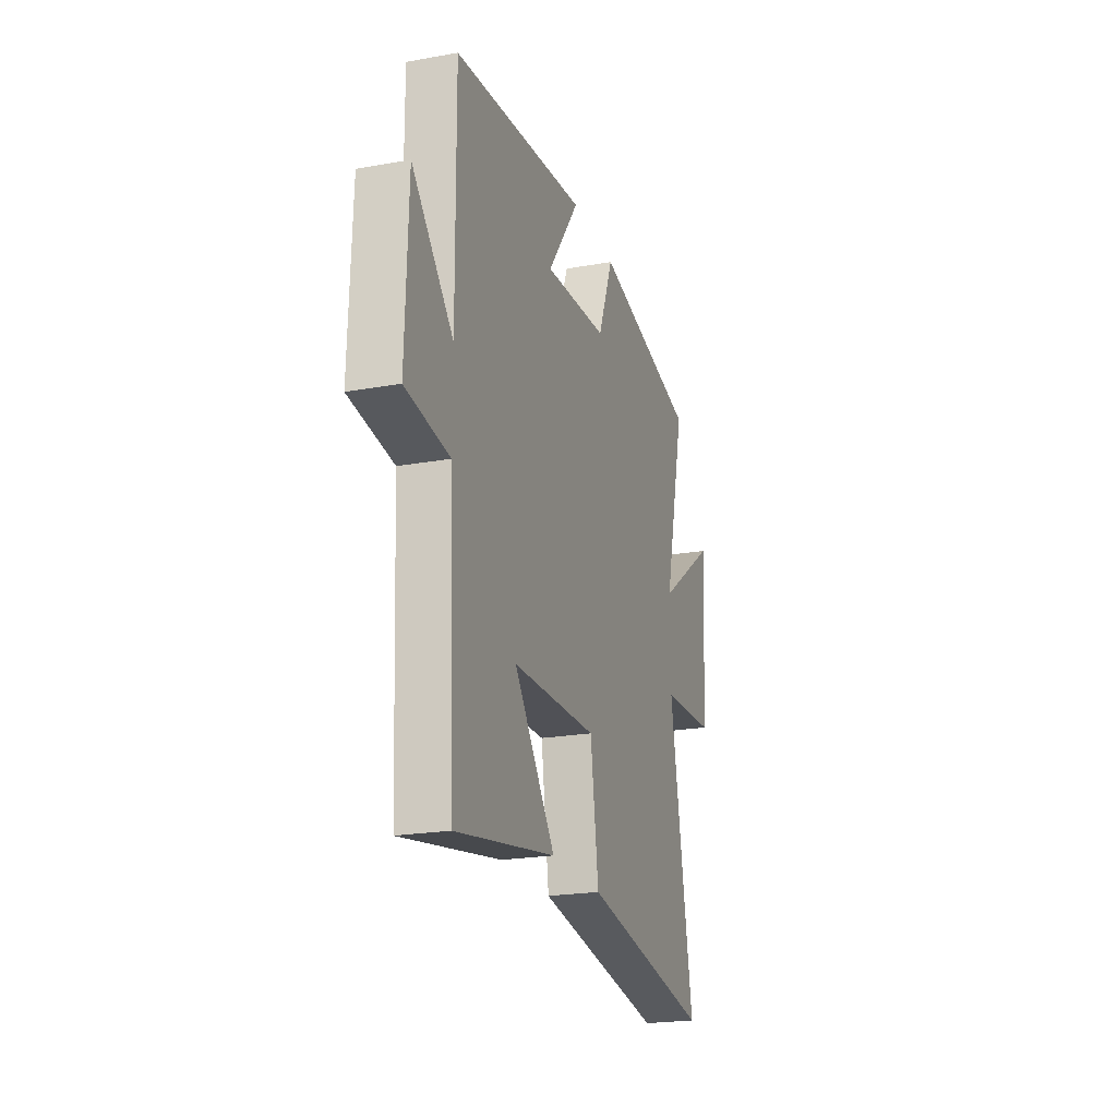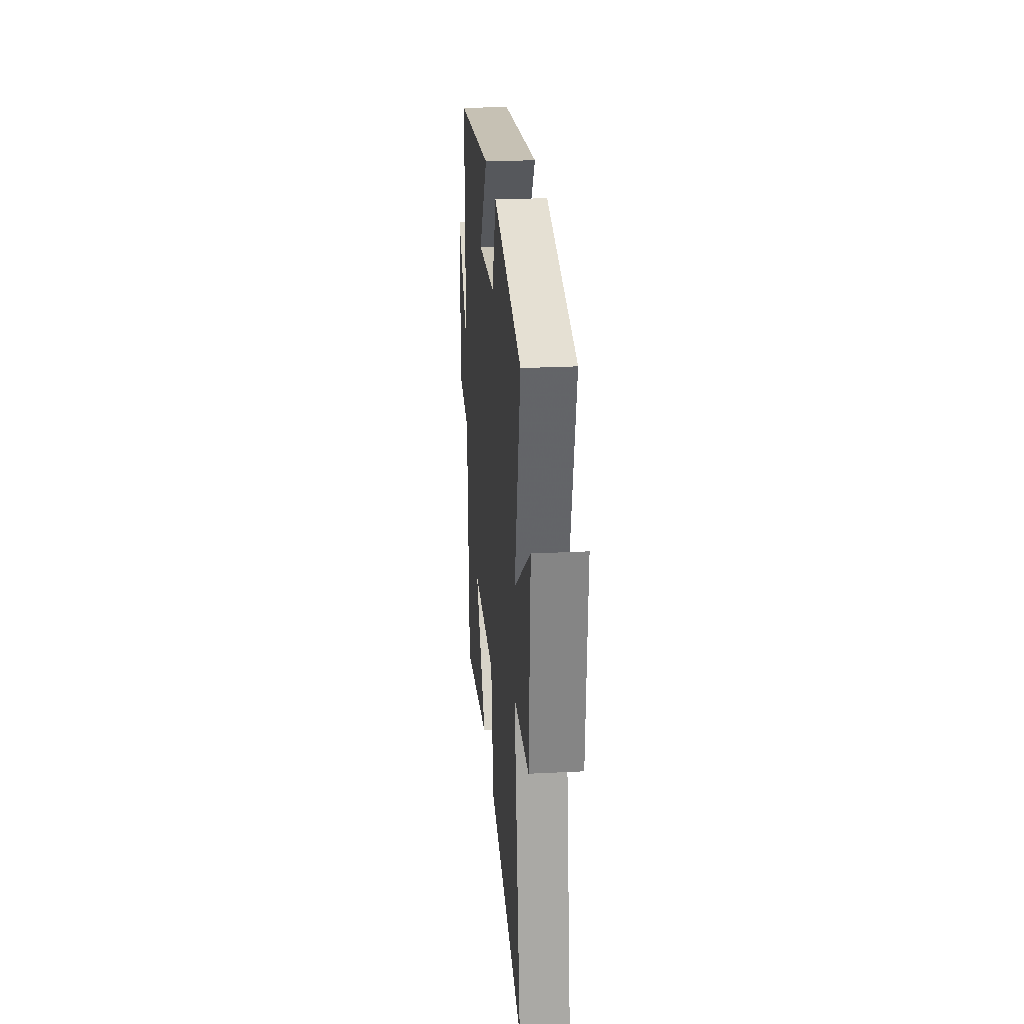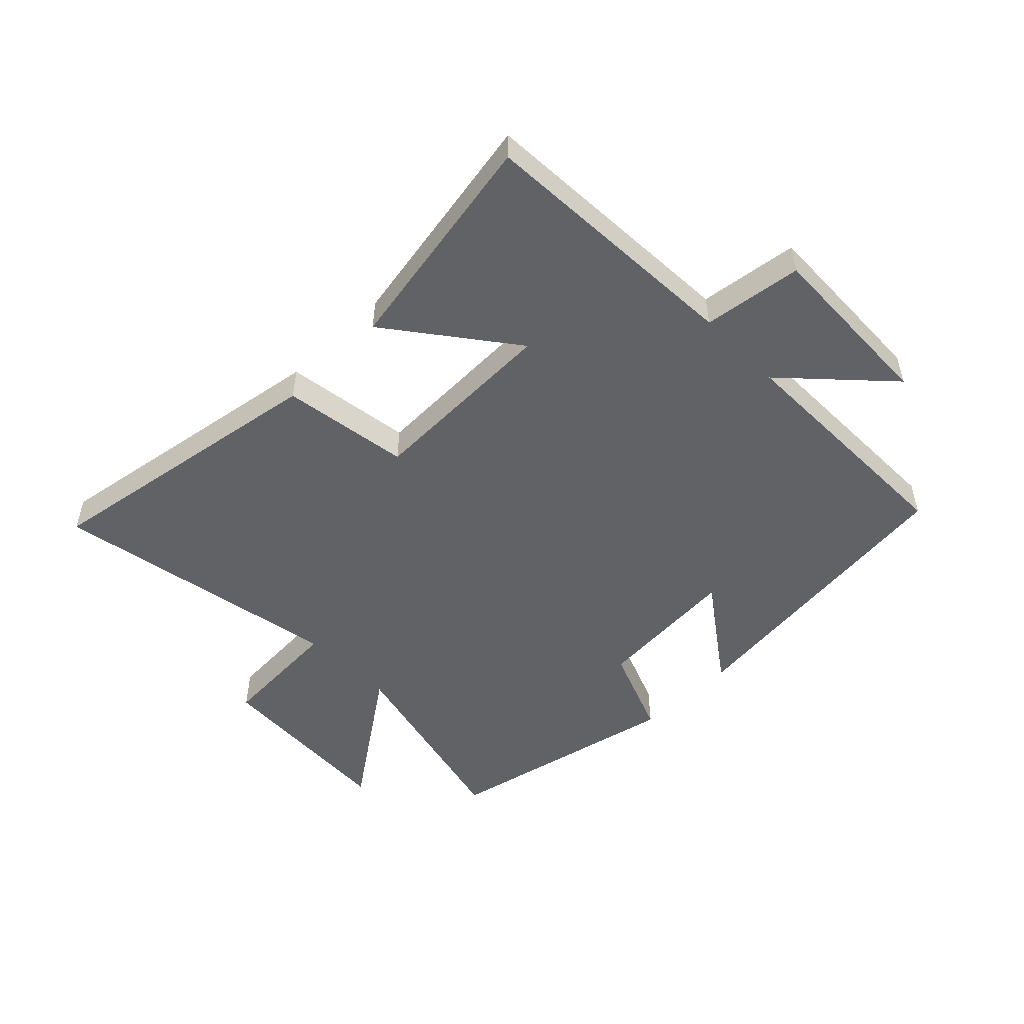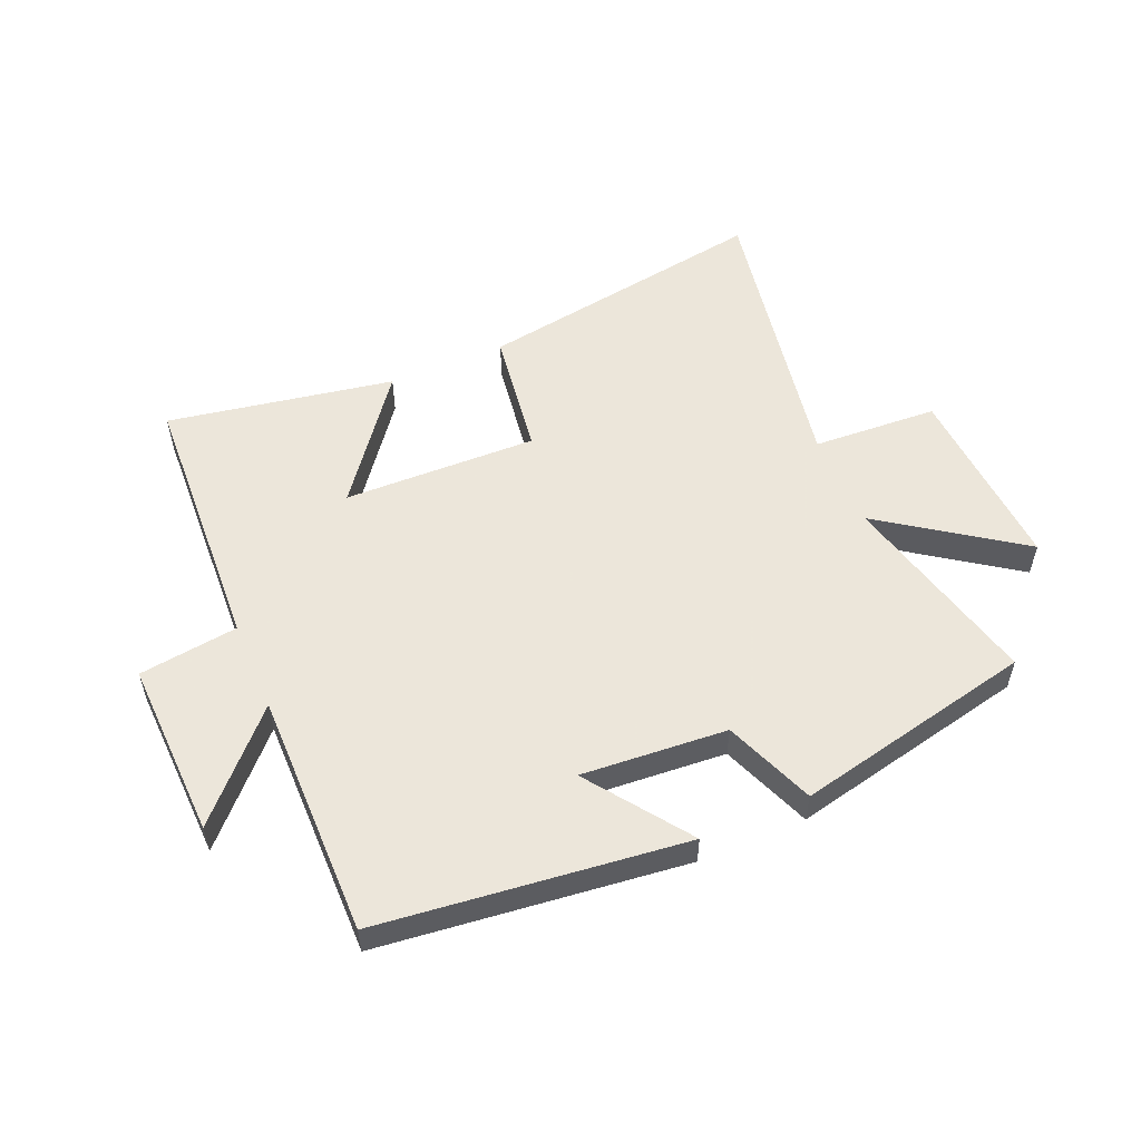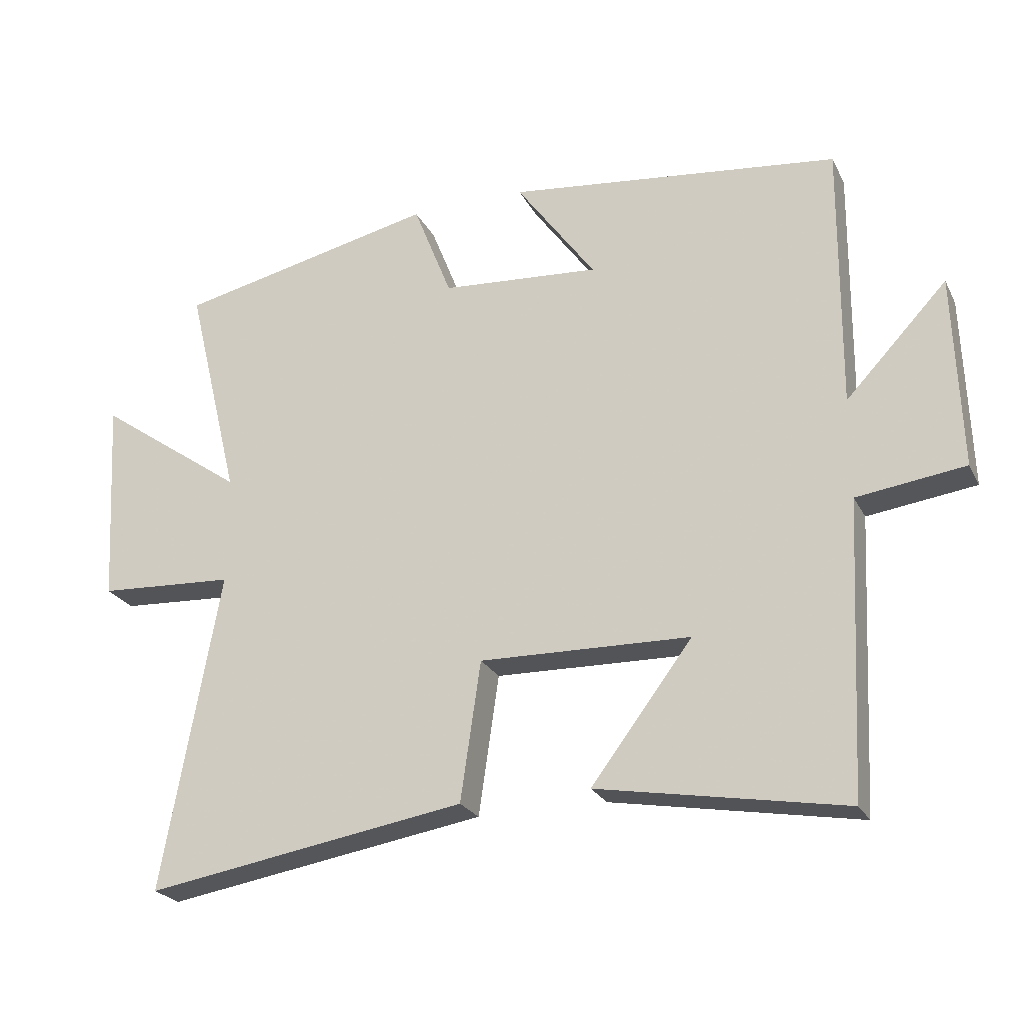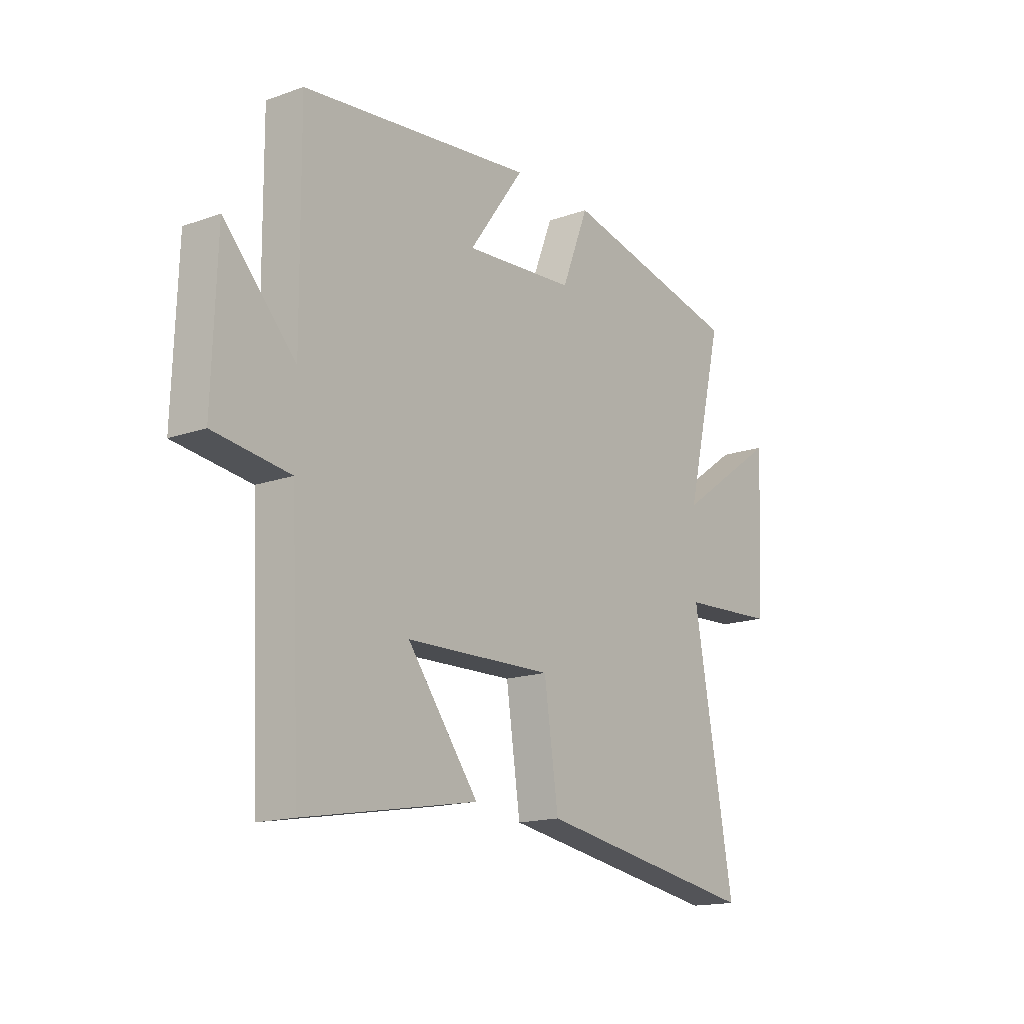
<metadata>
{"format":"obj","ext":"obj","renderer":"f3d","projection":"perspective","resolution":1024,"background":"white","views":[{"elev":-21.8,"azim":-72.5,"up":"+Z"},{"elev":25.3,"azim":85.3,"up":"+Z"},{"elev":-50.7,"azim":-135.5,"up":"+Y"},{"elev":54.2,"azim":-23.2,"up":"+Y"},{"elev":-24.1,"azim":-158.4,"up":"+Z"},{"elev":-16.1,"azim":-53.7,"up":"+Z"}]}
</metadata>
<code>
v -0.478 0.07 -0.567
v -0.5 0.07 -0.12
v -0.665 0.07 -0.098
v -0.655 0.07 0.198
v -0.5 0.07 0.034
v -0.503 0.07 0.441
v 0.004 0.07 0.5
v -0.117 0.07 0.332
v 0.125 0.07 0.35
v 0.184 0.07 0.5
v 0.582 0.07 0.413
v 0.5 0.07 0.075
v 0.727 0.07 0.235
v 0.709 0.07 -0.081
v 0.5 0.07 -0.093
v 0.588 0.07 -0.58
v 0.097 0.07 -0.5
v 0.066 0.07 -0.287
v -0.256 0.07 -0.295
v -0.101 0.07 -0.5
v -0.478 0 -0.567
v -0.5 0 -0.12
v -0.665 0 -0.098
v -0.655 0 0.198
v -0.5 0 0.034
v -0.503 0 0.441
v 0.004 0 0.5
v -0.117 0 0.332
v 0.125 0 0.35
v 0.184 0 0.5
v 0.582 0 0.413
v 0.5 0 0.075
v 0.727 0 0.235
v 0.709 0 -0.081
v 0.5 0 -0.093
v 0.588 0 -0.58
v 0.097 0 -0.5
v 0.066 0 -0.287
v -0.256 0 -0.295
v -0.101 0 -0.5
f 19 20 1 2
f 18 19 2
f 15 16 17 18
f 15 18 2
f 12 13 14 15
f 12 15 2 3
f 9 10 11 12
f 8 9 12 3
f 5 6 7 8
f 5 8 3
f 3 4 5
f 22 21 40 39
f 22 39 38
f 38 37 36 35
f 22 38 35
f 35 34 33 32
f 23 22 35 32
f 32 31 30 29
f 23 32 29 28
f 28 27 26 25
f 23 28 25
f 25 24 23
f 1 21 22 2
f 2 22 23 3
f 3 23 24 4
f 4 24 25 5
f 5 25 26 6
f 6 26 27 7
f 7 27 28 8
f 8 28 29 9
f 9 29 30 10
f 10 30 31 11
f 11 31 32 12
f 12 32 33 13
f 13 33 34 14
f 14 34 35 15
f 15 35 36 16
f 16 36 37 17
f 17 37 38 18
f 18 38 39 19
f 19 39 40 20
f 20 40 21 1

</code>
